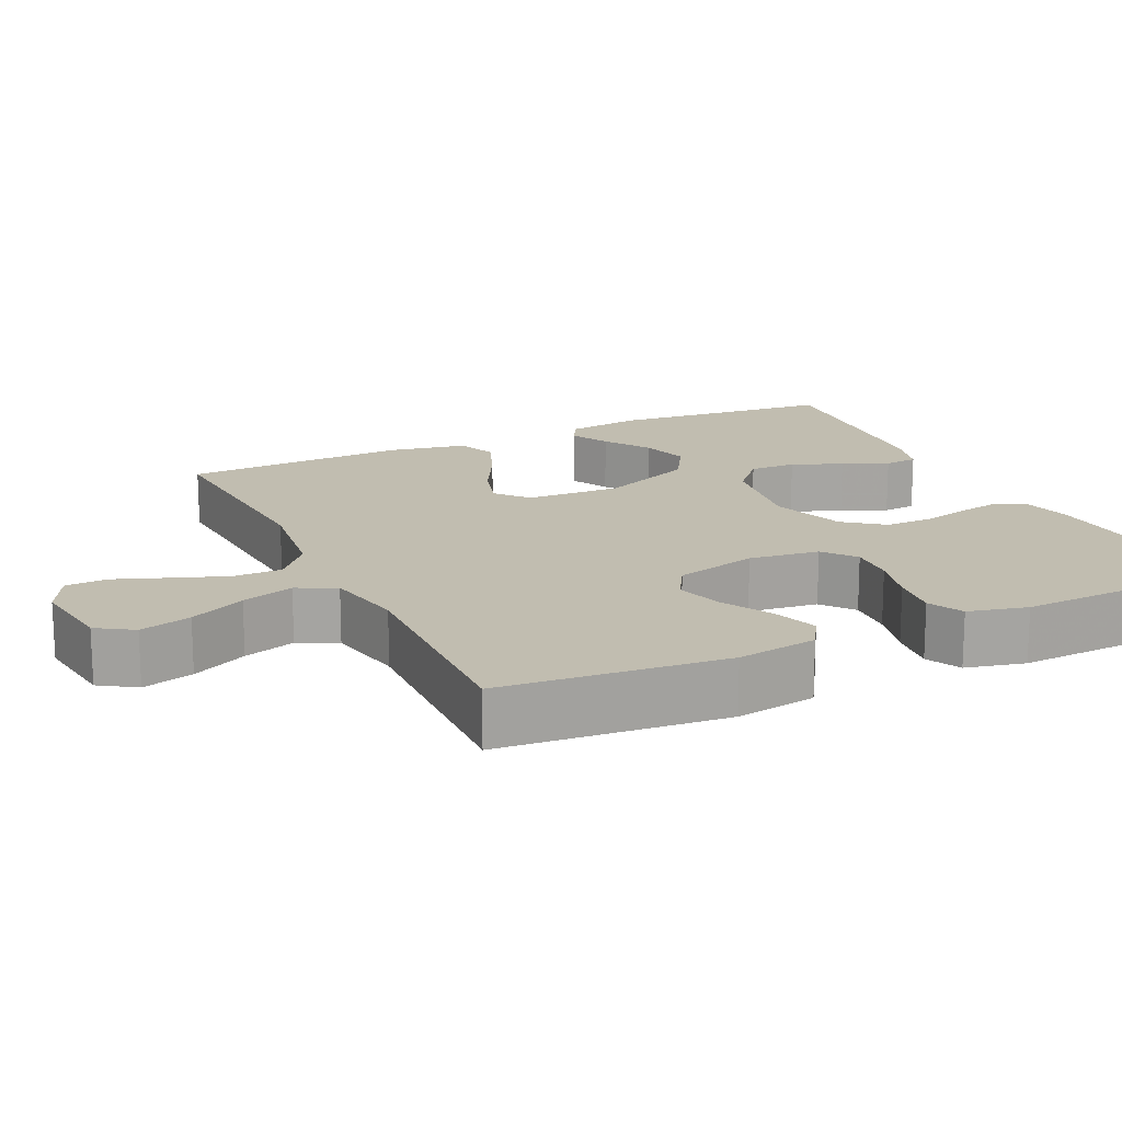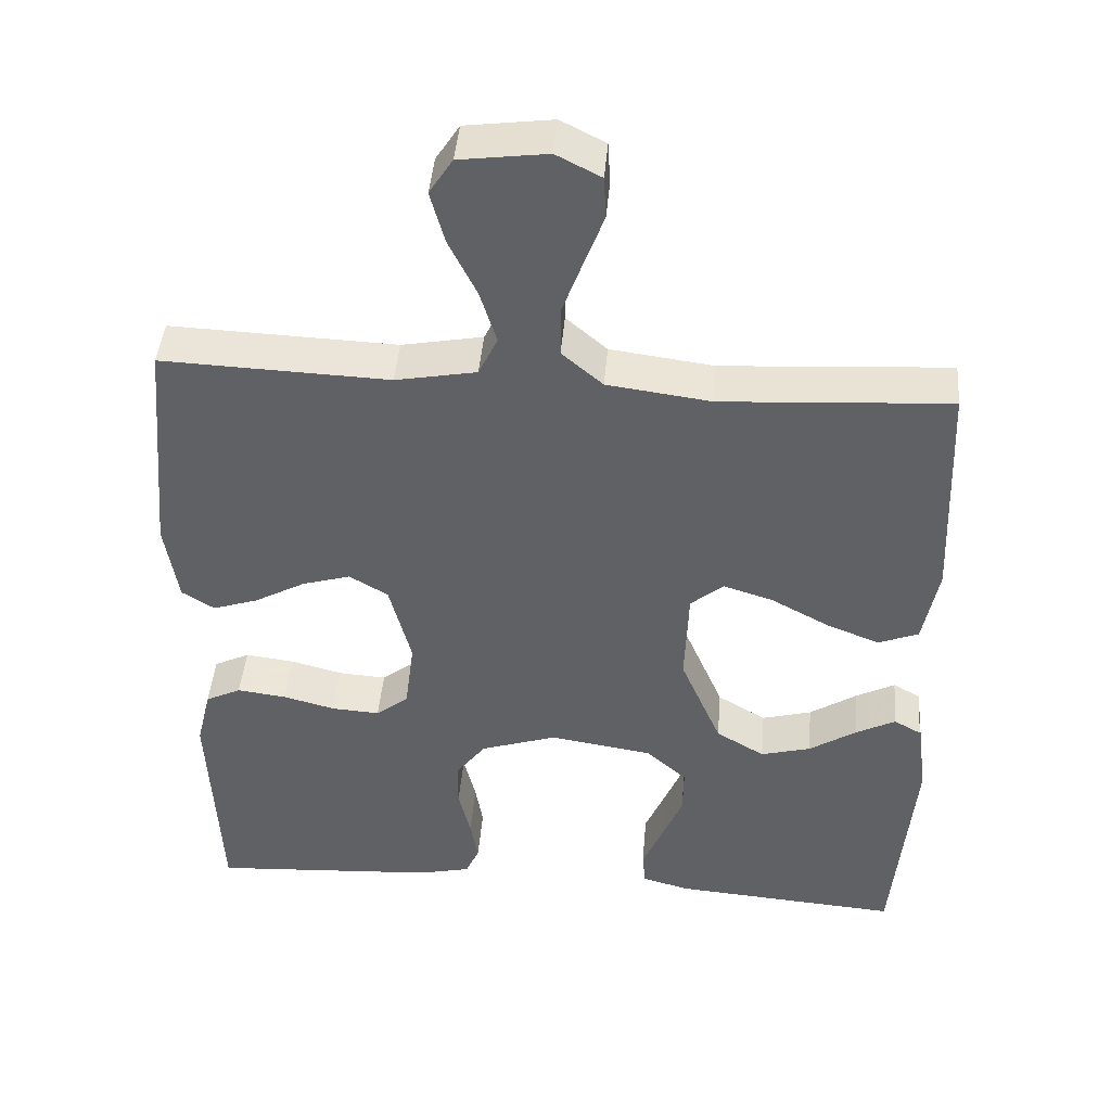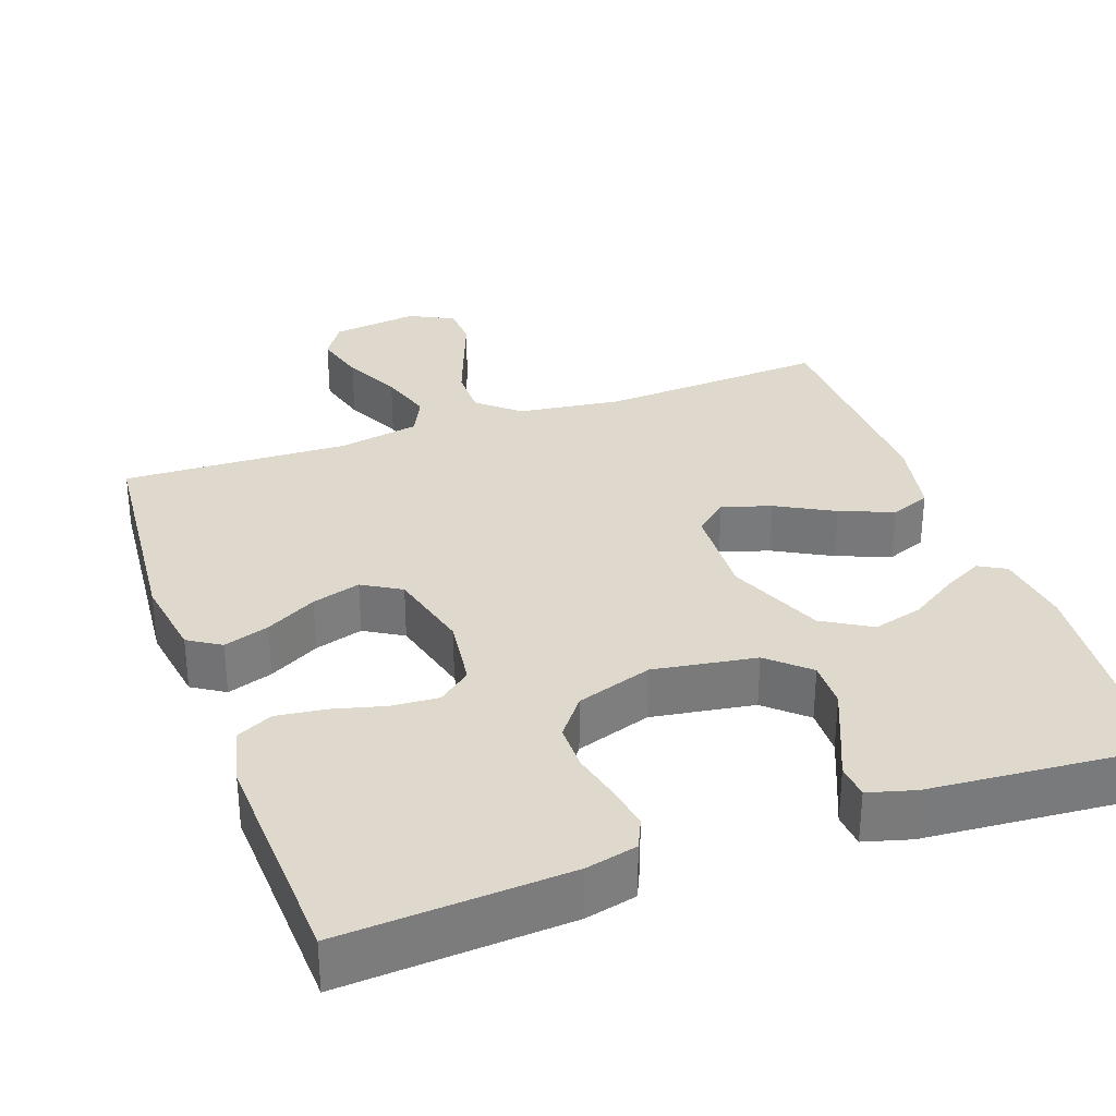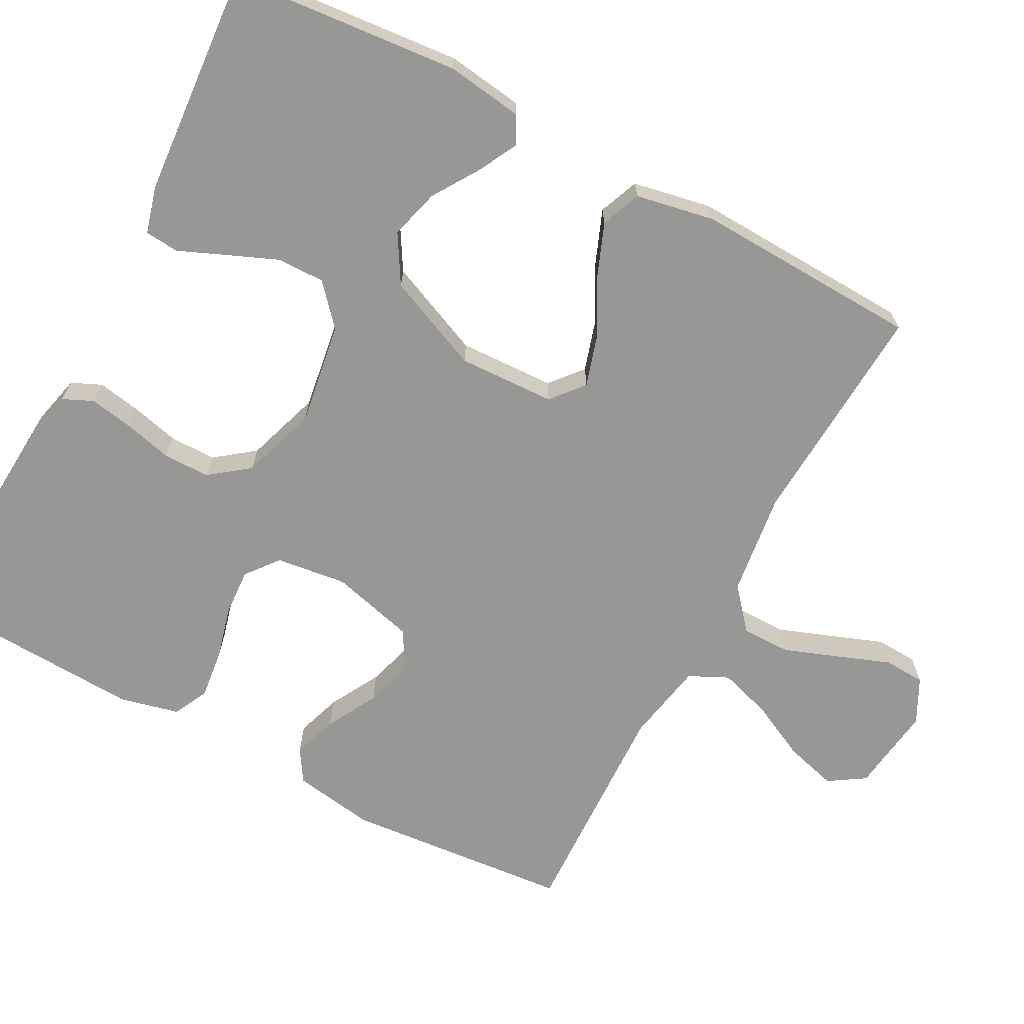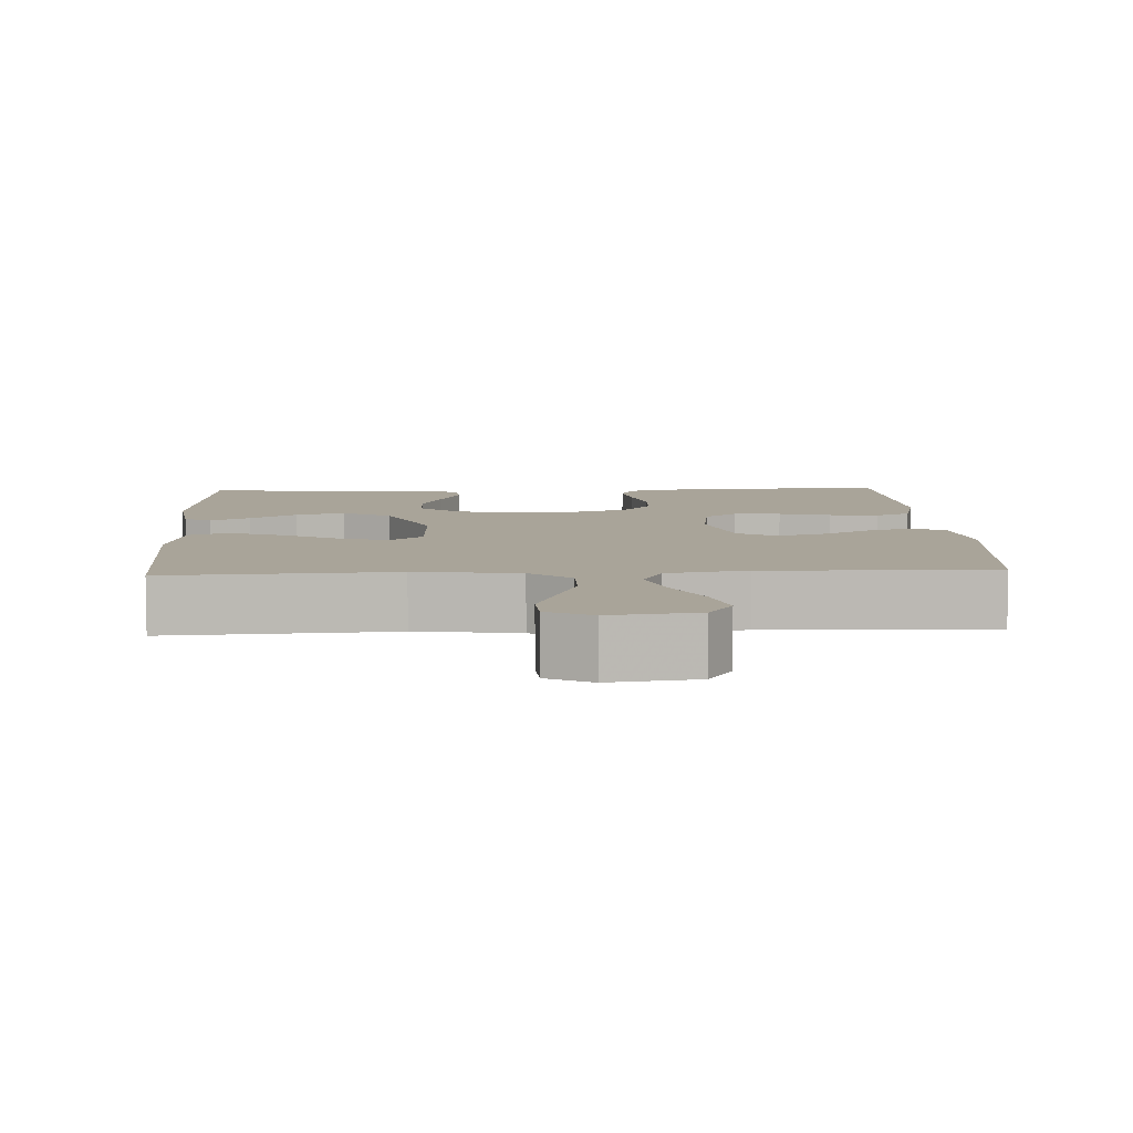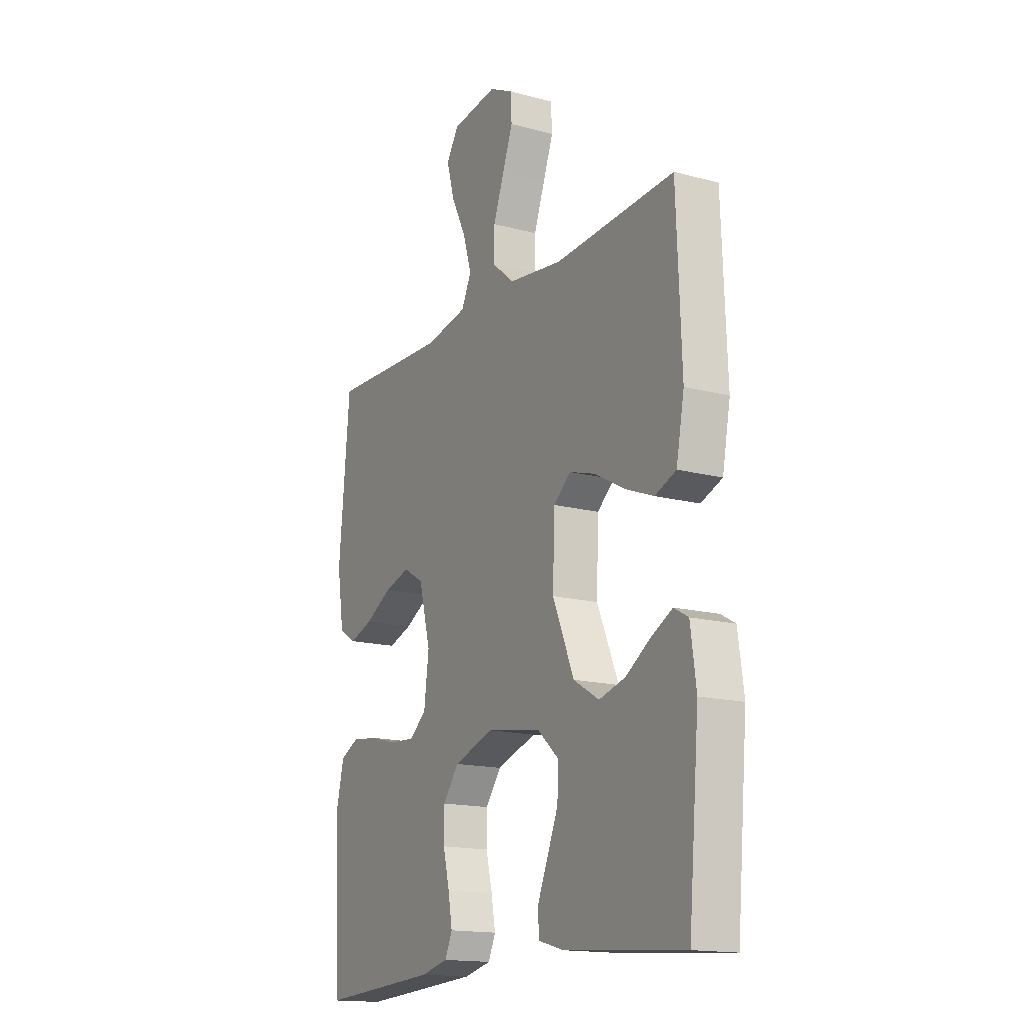
<metadata>
{"format":"obj","ext":"obj","renderer":"f3d","projection":"perspective","resolution":1024,"background":"white","views":[{"elev":16.7,"azim":64.6,"up":"+Y"},{"elev":43.7,"azim":-175.2,"up":"+Z"},{"elev":32.2,"azim":160.5,"up":"+Y"},{"elev":-68.1,"azim":-118.1,"up":"+Y"},{"elev":7.3,"azim":-2.8,"up":"+Y"},{"elev":-16.0,"azim":-118.9,"up":"+Z"}]}
</metadata>
<code>
v -0.5 0.07 0.5
v -0.2 0.07 0.482
v -0.063 0.07 0.5
v -0.009 0.07 0.546
v -0.009 0.07 0.611
v -0.036 0.07 0.684
v -0.062 0.07 0.753
v -0.059 0.07 0.808
v 0 0.07 0.838
v 0.115 0.07 0.823
v 0.146 0.07 0.775
v 0.127 0.07 0.706
v 0.09 0.07 0.631
v 0.068 0.07 0.561
v 0.093 0.07 0.509
v 0.2 0.07 0.489
v 0.5 0.07 0.5
v 0.527 0.07 0.2
v 0.51 0.07 0.092
v 0.467 0.07 0.065
v 0.407 0.07 0.085
v 0.34 0.07 0.122
v 0.276 0.07 0.141
v 0.225 0.07 0.111
v 0.196 0.07 0
v 0.208 0.07 -0.094
v 0.251 0.07 -0.128
v 0.314 0.07 -0.124
v 0.383 0.07 -0.106
v 0.448 0.07 -0.098
v 0.495 0.07 -0.121
v 0.514 0.07 -0.2
v 0.5 0.07 -0.5
v 0.2 0.07 -0.481
v 0.132 0.07 -0.465
v 0.114 0.07 -0.425
v 0.124 0.07 -0.368
v 0.14 0.07 -0.303
v 0.14 0.07 -0.241
v 0.1 0.07 -0.189
v 0 0.07 -0.156
v -0.136 0.07 -0.177
v -0.189 0.07 -0.224
v -0.188 0.07 -0.287
v -0.16 0.07 -0.354
v -0.134 0.07 -0.415
v -0.138 0.07 -0.46
v -0.2 0.07 -0.477
v -0.5 0.07 -0.5
v -0.527 0.07 -0.2
v -0.513 0.07 -0.099
v -0.477 0.07 -0.079
v -0.425 0.07 -0.106
v -0.363 0.07 -0.146
v -0.297 0.07 -0.164
v -0.233 0.07 -0.126
v -0.179 0.07 0
v -0.184 0.07 0.128
v -0.227 0.07 0.164
v -0.292 0.07 0.144
v -0.368 0.07 0.103
v -0.439 0.07 0.075
v -0.492 0.07 0.096
v -0.512 0.07 0.2
v -0.5 0 0.5
v -0.2 0 0.482
v -0.063 0 0.5
v -0.009 0 0.546
v -0.009 0 0.611
v -0.036 0 0.684
v -0.062 0 0.753
v -0.059 0 0.808
v 0 0 0.838
v 0.115 0 0.823
v 0.146 0 0.775
v 0.127 0 0.706
v 0.09 0 0.631
v 0.068 0 0.561
v 0.093 0 0.509
v 0.2 0 0.489
v 0.5 0 0.5
v 0.527 0 0.2
v 0.51 0 0.092
v 0.467 0 0.065
v 0.407 0 0.085
v 0.34 0 0.122
v 0.276 0 0.141
v 0.225 0 0.111
v 0.196 0 0
v 0.208 0 -0.094
v 0.251 0 -0.128
v 0.314 0 -0.124
v 0.383 0 -0.106
v 0.448 0 -0.098
v 0.495 0 -0.121
v 0.514 0 -0.2
v 0.5 0 -0.5
v 0.2 0 -0.481
v 0.132 0 -0.465
v 0.114 0 -0.425
v 0.124 0 -0.368
v 0.14 0 -0.303
v 0.14 0 -0.241
v 0.1 0 -0.189
v 0 0 -0.156
v -0.136 0 -0.177
v -0.189 0 -0.224
v -0.188 0 -0.287
v -0.16 0 -0.354
v -0.134 0 -0.415
v -0.138 0 -0.46
v -0.2 0 -0.477
v -0.5 0 -0.5
v -0.527 0 -0.2
v -0.513 0 -0.099
v -0.477 0 -0.079
v -0.425 0 -0.106
v -0.363 0 -0.146
v -0.297 0 -0.164
v -0.233 0 -0.126
v -0.179 0 0
v -0.184 0 0.128
v -0.227 0 0.164
v -0.292 0 0.144
v -0.368 0 0.103
v -0.439 0 0.075
v -0.492 0 0.096
v -0.512 0 0.2
f 63 64 1 2
f 60 61 62 63
f 59 60 63 2
f 58 59 2 3
f 57 58 3 4
f 51 52 53 54
f 49 50 51 54
f 49 54 55
f 48 49 55 56
f 45 46 47 48
f 44 45 48
f 43 44 48 56
f 35 36 37 38
f 33 34 35 38
f 33 38 39
f 32 33 39 40
f 28 29 30 31
f 27 28 31 32
f 19 20 21 22
f 19 22 23
f 16 17 18 19
f 15 16 19 23
f 10 11 12 13
f 10 13 14
f 9 10 14
f 6 7 8 9
f 5 6 9 14
f 4 5 14 15
f 42 43 56 57
f 41 42 57 4
f 27 32 40 41
f 26 27 41
f 25 26 41 4
f 24 25 4 15
f 15 23 24
f 66 65 128 127
f 127 126 125 124
f 66 127 124 123
f 67 66 123 122
f 68 67 122 121
f 118 117 116 115
f 118 115 114 113
f 119 118 113
f 120 119 113 112
f 112 111 110 109
f 112 109 108
f 120 112 108 107
f 102 101 100 99
f 102 99 98 97
f 103 102 97
f 104 103 97 96
f 95 94 93 92
f 96 95 92 91
f 86 85 84 83
f 87 86 83
f 83 82 81 80
f 87 83 80 79
f 77 76 75 74
f 78 77 74
f 78 74 73
f 73 72 71 70
f 78 73 70 69
f 79 78 69 68
f 121 120 107 106
f 68 121 106 105
f 105 104 96 91
f 105 91 90
f 68 105 90 89
f 79 68 89 88
f 88 87 79
f 1 65 66 2
f 2 66 67 3
f 3 67 68 4
f 4 68 69 5
f 5 69 70 6
f 6 70 71 7
f 7 71 72 8
f 8 72 73 9
f 9 73 74 10
f 10 74 75 11
f 11 75 76 12
f 12 76 77 13
f 13 77 78 14
f 14 78 79 15
f 15 79 80 16
f 16 80 81 17
f 17 81 82 18
f 18 82 83 19
f 19 83 84 20
f 20 84 85 21
f 21 85 86 22
f 22 86 87 23
f 23 87 88 24
f 24 88 89 25
f 25 89 90 26
f 26 90 91 27
f 27 91 92 28
f 28 92 93 29
f 29 93 94 30
f 30 94 95 31
f 31 95 96 32
f 32 96 97 33
f 33 97 98 34
f 34 98 99 35
f 35 99 100 36
f 36 100 101 37
f 37 101 102 38
f 38 102 103 39
f 39 103 104 40
f 40 104 105 41
f 41 105 106 42
f 42 106 107 43
f 43 107 108 44
f 44 108 109 45
f 45 109 110 46
f 46 110 111 47
f 47 111 112 48
f 48 112 113 49
f 49 113 114 50
f 50 114 115 51
f 51 115 116 52
f 52 116 117 53
f 53 117 118 54
f 54 118 119 55
f 55 119 120 56
f 56 120 121 57
f 57 121 122 58
f 58 122 123 59
f 59 123 124 60
f 60 124 125 61
f 61 125 126 62
f 62 126 127 63
f 63 127 128 64
f 64 128 65 1

</code>
